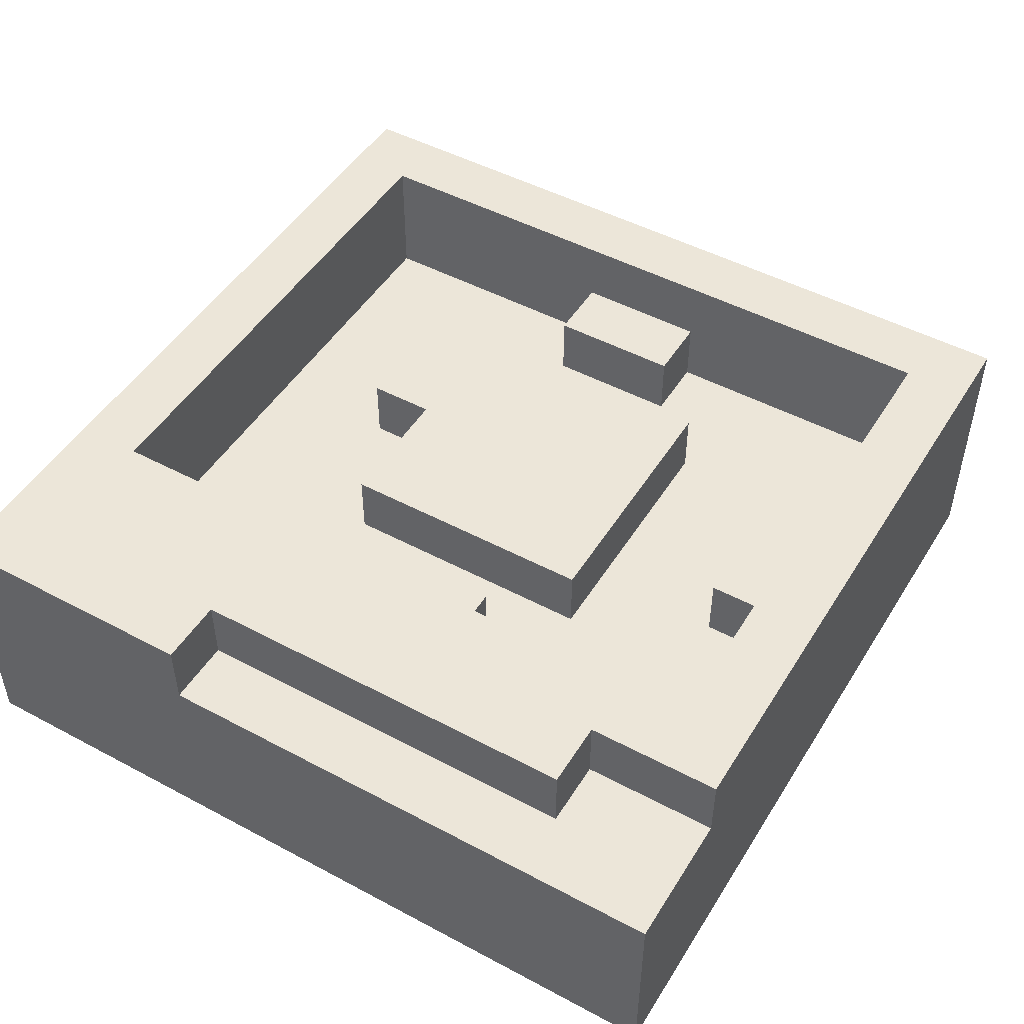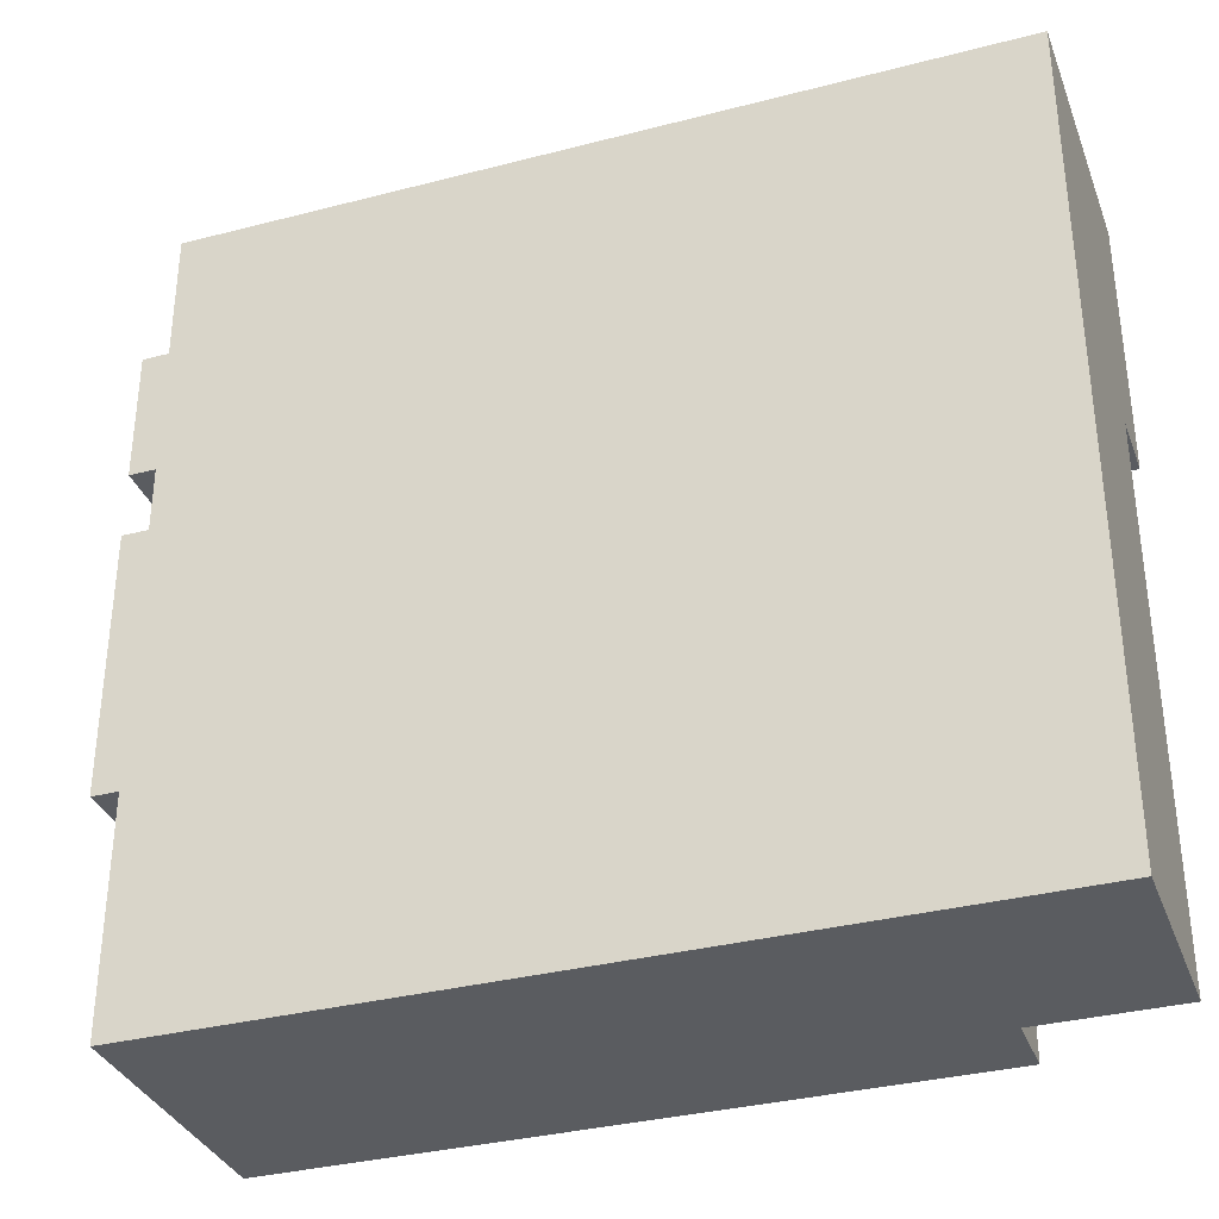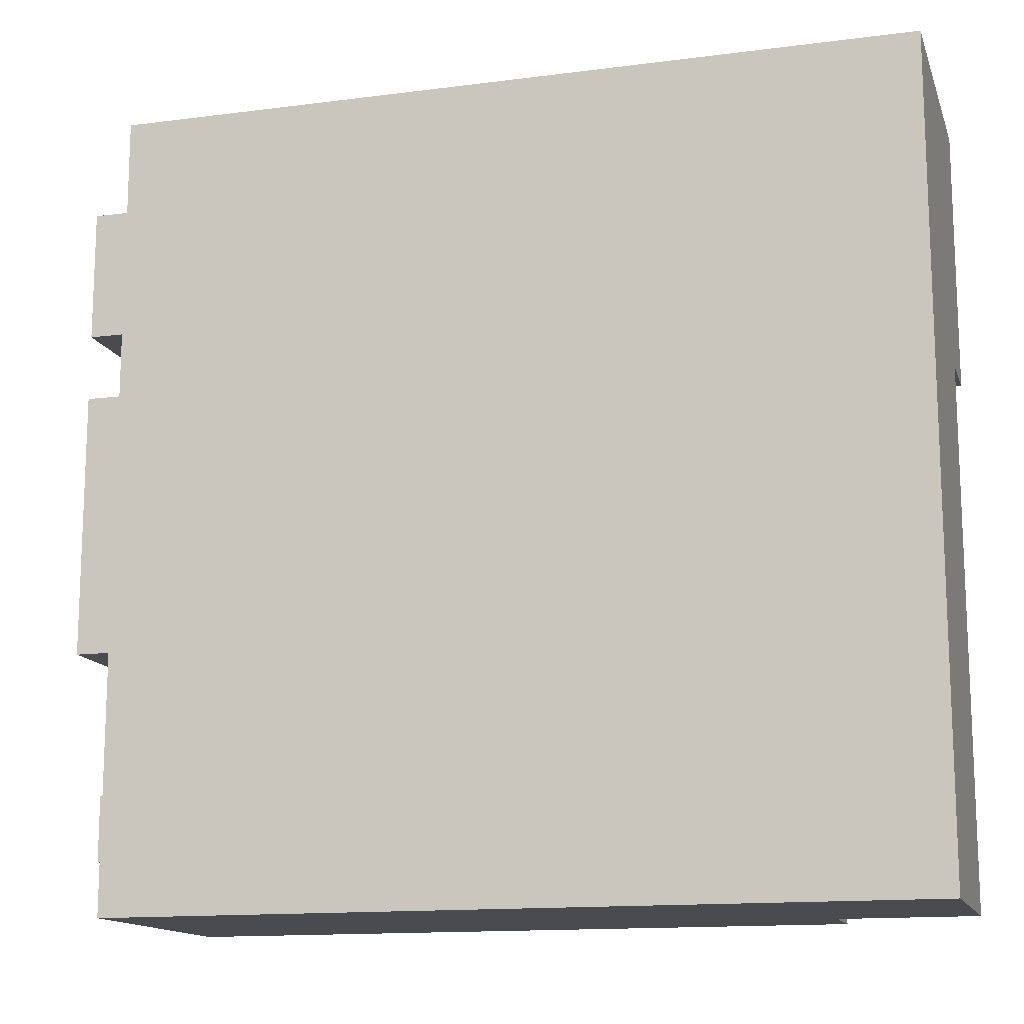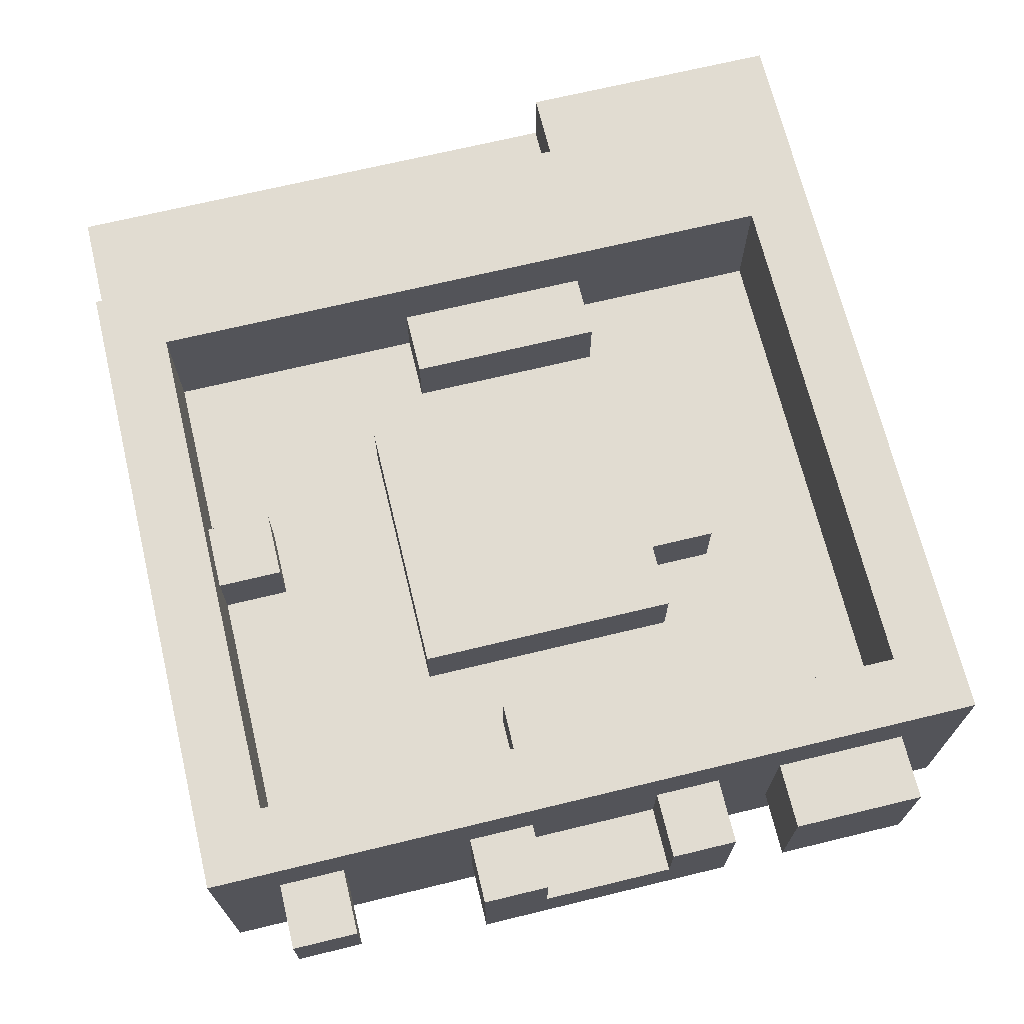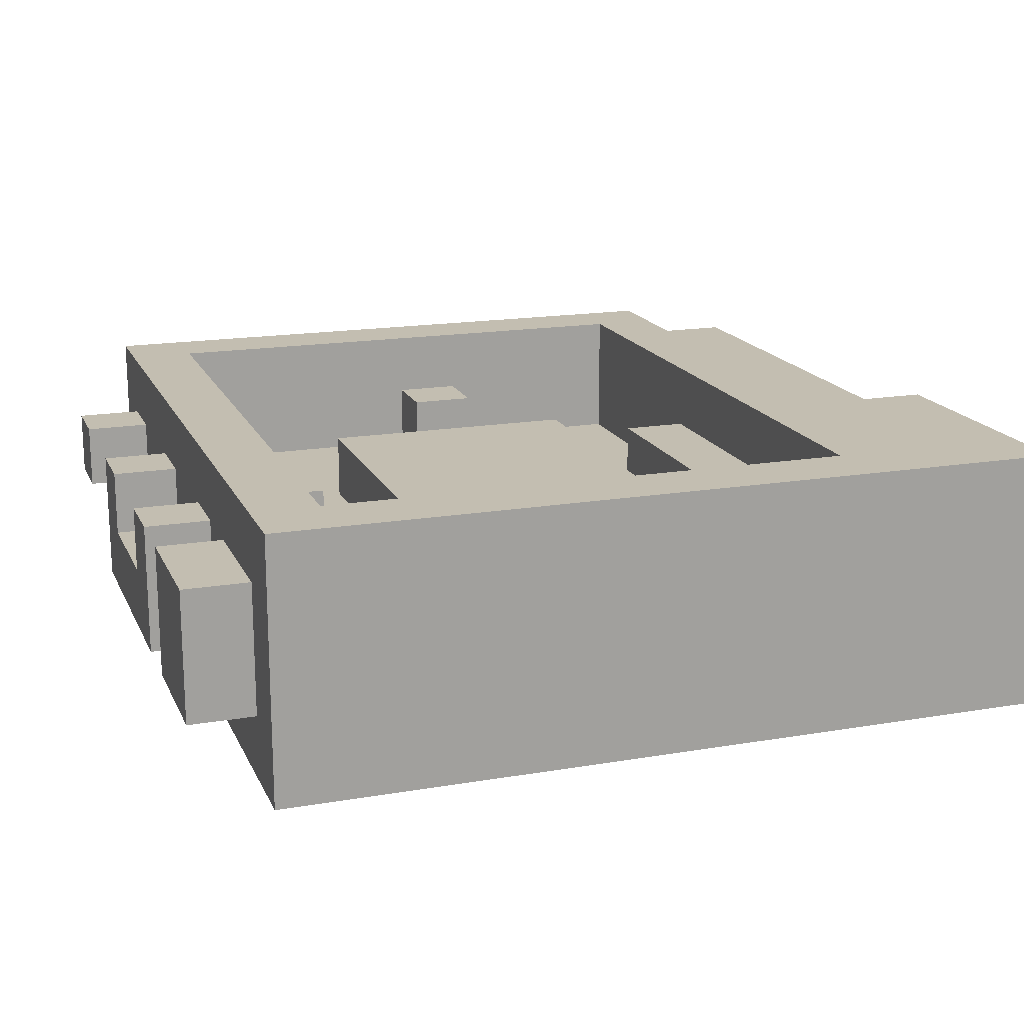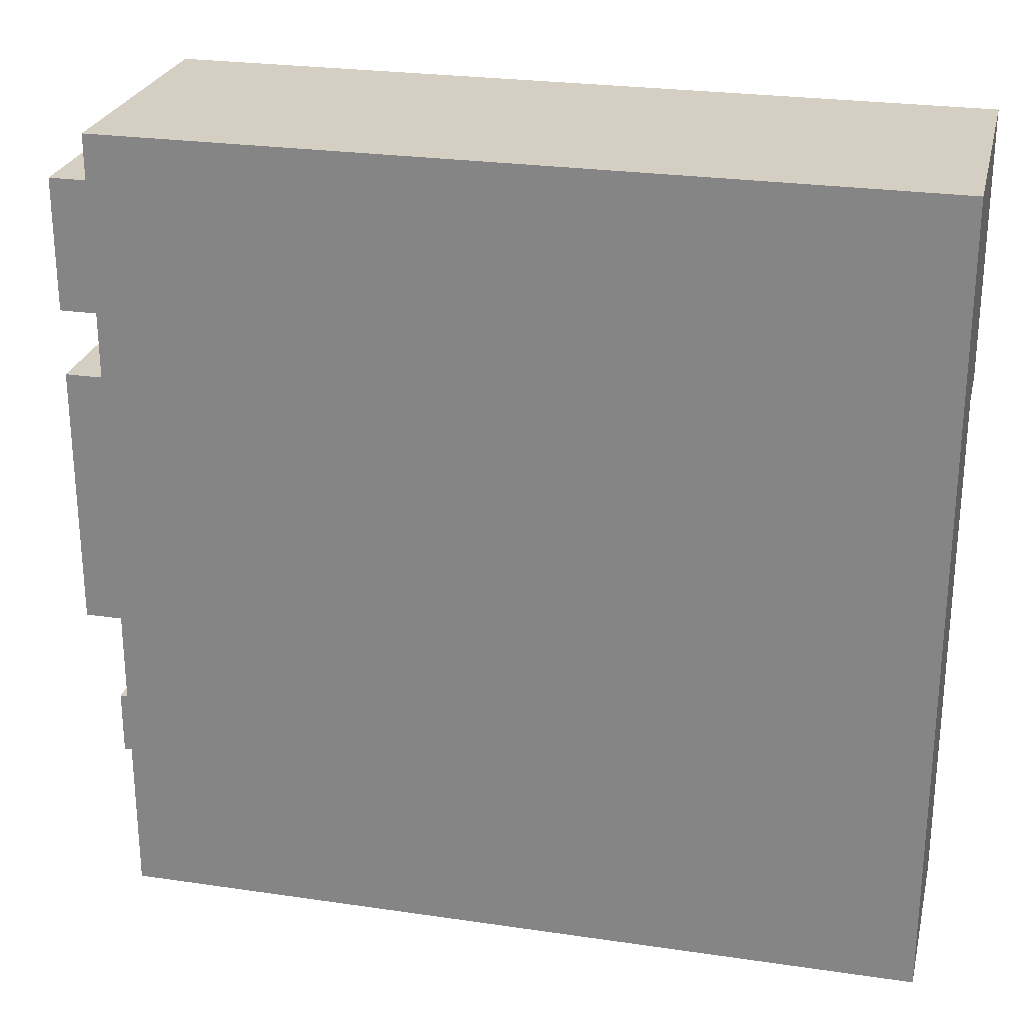
<metadata>
{"format":"obj","ext":"obj","renderer":"f3d","projection":"perspective","resolution":1024,"background":"white","views":[{"elev":48.7,"azim":120.7,"up":"+Y"},{"elev":-34.2,"azim":19.3,"up":"+Z"},{"elev":-14.1,"azim":15.9,"up":"+Z"},{"elev":69.2,"azim":-103.6,"up":"+Y"},{"elev":17.2,"azim":-18.8,"up":"+Y"},{"elev":25.6,"azim":13.2,"up":"+Z"}]}
</metadata>
<code>
g RecordPlayer3
v -7 1 5
v -7 1 3
v -7 1 2
v -7 1 -2
v -7 2 1
v -7 2 -1
v -7 2 -4
v -7 2 -5
v -7 3 5
v -7 3 3
v -7 3 2
v -7 3 1
v -7 3 -1
v -7 3 -2
v -7 3 -4
v -7 3 -5
v -6 0 6
v -6 0 -6
v -6 1 5
v -6 1 3
v -6 1 2
v -6 1 -2
v -6 2 1
v -6 2 -1
v -6 2 -4
v -6 2 -5
v -6 3 5
v -6 3 3
v -6 3 2
v -6 3 1
v -6 3 -1
v -6 3 -2
v -6 3 -4
v -6 3 -5
v -6 4 6
v -6 4 -6
v -3 2 2
v -3 2 -2
v -3 3 2
v -3 3 -2
v -2 2 3
v -2 2 2
v -2 3 3
v -2 3 2
v -1 2 -4
v -1 2 -5
v -1 3 -4
v -1 3 -5
v 2 2 2
v 2 2 -1
v 2 3 2
v 2 3 -1
v 3 2 5
v 3 2 2
v 3 2 -1
v 3 2 -5
v 3 3 2
v 3 3 -1
v 3 4 5
v 3 4 -5
v -5 2 5
v -5 2 3
v -5 2 2
v -5 2 1
v -5 2 -1
v -5 2 -2
v -5 2 -4
v -5 2 -5
v -5 3 5
v -5 3 3
v -5 3 2
v -5 3 1
v -5 3 -1
v -5 3 -2
v -5 3 -4
v -5 3 -5
v -5 4 5
v -5 4 -5
v -4 2 1
v -4 2 -1
v -4 3 1
v -4 3 -1
v -1 2 3
v -1 2 2
v -1 3 3
v -1 3 2
v 0 2 -4
v 0 2 -5
v 0 3 -4
v 0 3 -5
v 1 2 2
v 1 2 -2
v 1 3 2
v 1 3 -2
v 4 3 -4
v 4 3 -6
v 4 4 -4
v 4 4 -6
v 5 3 2
v 5 3 -4
v 5 4 2
v 5 4 -4
v 6 0 6
v 6 0 -6
v 6 3 2
v 6 3 -6
v 6 4 6
v 6 4 2
v -6 0 6
v -6 4 6
v 6 0 6
v 6 4 6
v -7 1 5
v -7 3 5
v -6 1 5
v -6 3 5
v -2 2 3
v -2 3 3
v -1 2 3
v -1 3 3
v -7 1 2
v -7 3 2
v -6 1 2
v -6 3 2
v -3 2 2
v -3 3 2
v -2 2 2
v -2 3 2
v -1 2 2
v -1 3 2
v 1 2 2
v 1 3 2
v 2 2 2
v 2 3 2
v 3 2 2
v 3 3 2
v -5 2 1
v -5 3 1
v -4 2 1
v -4 3 1
v -7 2 -1
v -7 3 -1
v -6 2 -1
v -6 3 -1
v -7 2 -4
v -7 3 -4
v -6 2 -4
v -6 3 -4
v -1 2 -4
v -1 3 -4
v 0 2 -4
v 0 3 -4
v -5 2 -5
v -5 3 -5
v -5 4 -5
v -1 2 -5
v -1 3 -5
v 0 2 -5
v 0 3 -5
v 3 2 -5
v 3 4 -5
v -5 2 5
v -5 3 5
v -5 4 5
v 3 2 5
v 3 4 5
v -7 1 3
v -7 3 3
v -6 1 3
v -6 3 3
v 5 3 2
v 5 4 2
v 6 3 2
v 6 4 2
v -7 2 1
v -7 3 1
v -6 2 1
v -6 3 1
v -5 2 -1
v -5 3 -1
v -4 2 -1
v -4 3 -1
v 2 2 -1
v 2 3 -1
v 3 2 -1
v 3 3 -1
v -7 1 -2
v -7 3 -2
v -6 1 -2
v -6 3 -2
v -3 2 -2
v -3 3 -2
v 1 2 -2
v 1 3 -2
v 4 3 -4
v 4 4 -4
v 5 3 -4
v 5 4 -4
v -7 2 -5
v -7 3 -5
v -6 2 -5
v -6 3 -5
v -6 0 -6
v -6 4 -6
v 4 3 -6
v 4 4 -6
v 6 0 -6
v 6 3 -6
v -6 0 6
v 6 0 6
v -6 0 -6
v 6 0 -6
v -7 1 5
v -6 1 5
v -7 1 3
v -6 1 3
v -7 1 2
v -6 1 2
v -7 1 -2
v -6 1 -2
v -7 2 -4
v -6 2 -4
v -7 2 -5
v -6 2 -5
v -5 2 5
v 3 2 5
v -5 2 3
v -2 2 3
v -1 2 3
v -5 2 2
v -3 2 2
v -2 2 2
v -1 2 2
v 1 2 2
v 2 2 2
v 3 2 2
v -7 2 1
v -6 2 1
v -5 2 1
v -4 2 1
v -7 2 -1
v -6 2 -1
v -5 2 -1
v -4 2 -1
v 2 2 -1
v 3 2 -1
v -5 2 -2
v -3 2 -2
v 1 2 -2
v -5 2 -4
v -1 2 -4
v 0 2 -4
v -5 2 -5
v -1 2 -5
v 0 2 -5
v 3 2 -5
v -7 3 5
v -6 3 5
v -7 3 3
v -6 3 3
v -2 3 3
v -1 3 3
v -7 3 2
v -6 3 2
v -3 3 2
v -2 3 2
v -1 3 2
v 1 3 2
v 2 3 2
v 3 3 2
v 5 3 2
v 6 3 2
v -7 3 1
v -6 3 1
v -5 3 1
v -4 3 1
v -7 3 -1
v -6 3 -1
v -5 3 -1
v -4 3 -1
v 2 3 -1
v 3 3 -1
v -7 3 -2
v -6 3 -2
v -3 3 -2
v 1 3 -2
v -7 3 -4
v -6 3 -4
v -1 3 -4
v 0 3 -4
v 4 3 -4
v 5 3 -4
v -7 3 -5
v -6 3 -5
v -1 3 -5
v 0 3 -5
v 4 3 -6
v 6 3 -6
v -6 4 6
v 6 4 6
v -5 4 5
v 3 4 5
v 5 4 2
v 6 4 2
v 4 4 -4
v 5 4 -4
v -5 4 -5
v 3 4 -5
v -6 4 -6
v 4 4 -6
f 5 4 3
f 6 4 5
f 9 2 1
f 10 2 9
f 11 5 3
f 12 5 11
f 13 4 6
f 14 4 13
f 15 8 7
f 16 8 15
f 19 18 17
f 20 18 19
f 21 18 20
f 22 18 21
f 25 18 22
f 26 18 25
f 27 19 17
f 28 21 20
f 29 21 28
f 30 24 23
f 31 24 30
f 32 25 22
f 33 25 32
f 34 18 26
f 35 33 32
f 35 34 33
f 35 29 28
f 35 27 17
f 35 32 31
f 35 31 30
f 35 30 29
f 35 28 27
f 36 18 34
f 36 34 35
f 39 38 37
f 40 38 39
f 43 42 41
f 44 42 43
f 47 46 45
f 48 46 47
f 51 50 49
f 52 50 51
f 57 54 53
f 58 56 55
f 59 57 53
f 59 58 57
f 60 56 58
f 60 58 59
f 61 62 69
f 62 63 70
f 69 62 70
f 63 64 71
f 70 63 71
f 71 64 72
f 65 66 73
f 66 67 74
f 73 66 74
f 67 68 75
f 74 67 75
f 75 68 76
f 73 74 77
f 69 70 77
f 75 76 77
f 74 75 77
f 71 72 77
f 70 71 77
f 72 73 77
f 77 76 78
f 79 80 81
f 81 80 82
f 83 84 85
f 85 84 86
f 87 88 89
f 89 88 90
f 91 92 93
f 93 92 94
f 95 96 97
f 97 96 98
f 99 100 101
f 101 100 102
f 103 104 105
f 105 104 106
f 103 105 107
f 107 105 108
f 111 110 109
f 112 110 111
f 115 114 113
f 116 114 115
f 119 118 117
f 120 118 119
f 123 122 121
f 124 122 123
f 127 126 125
f 128 126 127
f 131 130 129
f 132 130 131
f 135 134 133
f 136 134 135
f 139 138 137
f 140 138 139
f 143 142 141
f 144 142 143
f 147 146 145
f 148 146 147
f 151 150 149
f 152 150 151
f 156 154 153
f 156 155 154
f 157 155 156
f 159 155 157
f 160 159 158
f 161 155 159
f 161 159 160
f 162 163 165
f 163 164 165
f 165 164 166
f 167 168 169
f 169 168 170
f 171 172 173
f 173 172 174
f 175 176 177
f 177 176 178
f 179 180 181
f 181 180 182
f 183 184 185
f 185 184 186
f 187 188 189
f 189 188 190
f 191 192 193
f 193 192 194
f 195 196 197
f 197 196 198
f 199 200 201
f 201 200 202
f 203 204 205
f 205 204 206
f 203 205 207
f 207 205 208
f 211 210 209
f 212 210 211
f 215 214 213
f 216 214 215
f 219 218 217
f 220 218 219
f 223 222 221
f 224 222 223
f 225 226 227
f 227 226 228
f 228 226 229
f 227 228 230
f 230 228 231
f 231 228 232
f 229 226 233
f 233 226 234
f 234 226 235
f 235 226 236
f 230 231 239
f 239 231 240
f 237 238 241
f 241 238 242
f 240 231 244
f 234 235 245
f 243 244 247
f 244 231 248
f 247 244 248
f 245 246 249
f 234 245 249
f 247 248 250
f 248 249 250
f 250 249 251
f 251 249 252
f 250 251 253
f 253 251 254
f 252 249 255
f 249 246 256
f 255 249 256
f 257 258 259
f 259 258 260
f 261 262 266
f 266 262 267
f 263 264 273
f 273 264 274
f 275 276 279
f 279 276 280
f 269 270 281
f 281 270 282
f 277 278 283
f 283 278 284
f 265 266 285
f 266 267 285
f 267 268 285
f 285 268 286
f 271 272 292
f 287 288 293
f 293 288 294
f 289 290 295
f 295 290 296
f 291 292 297
f 292 272 298
f 297 292 298
f 299 300 301
f 301 300 302
f 302 300 303
f 303 300 304
f 302 303 305
f 305 303 306
f 299 301 307
f 302 305 308
f 299 307 309
f 307 308 309
f 308 305 310
f 309 308 310

</code>
